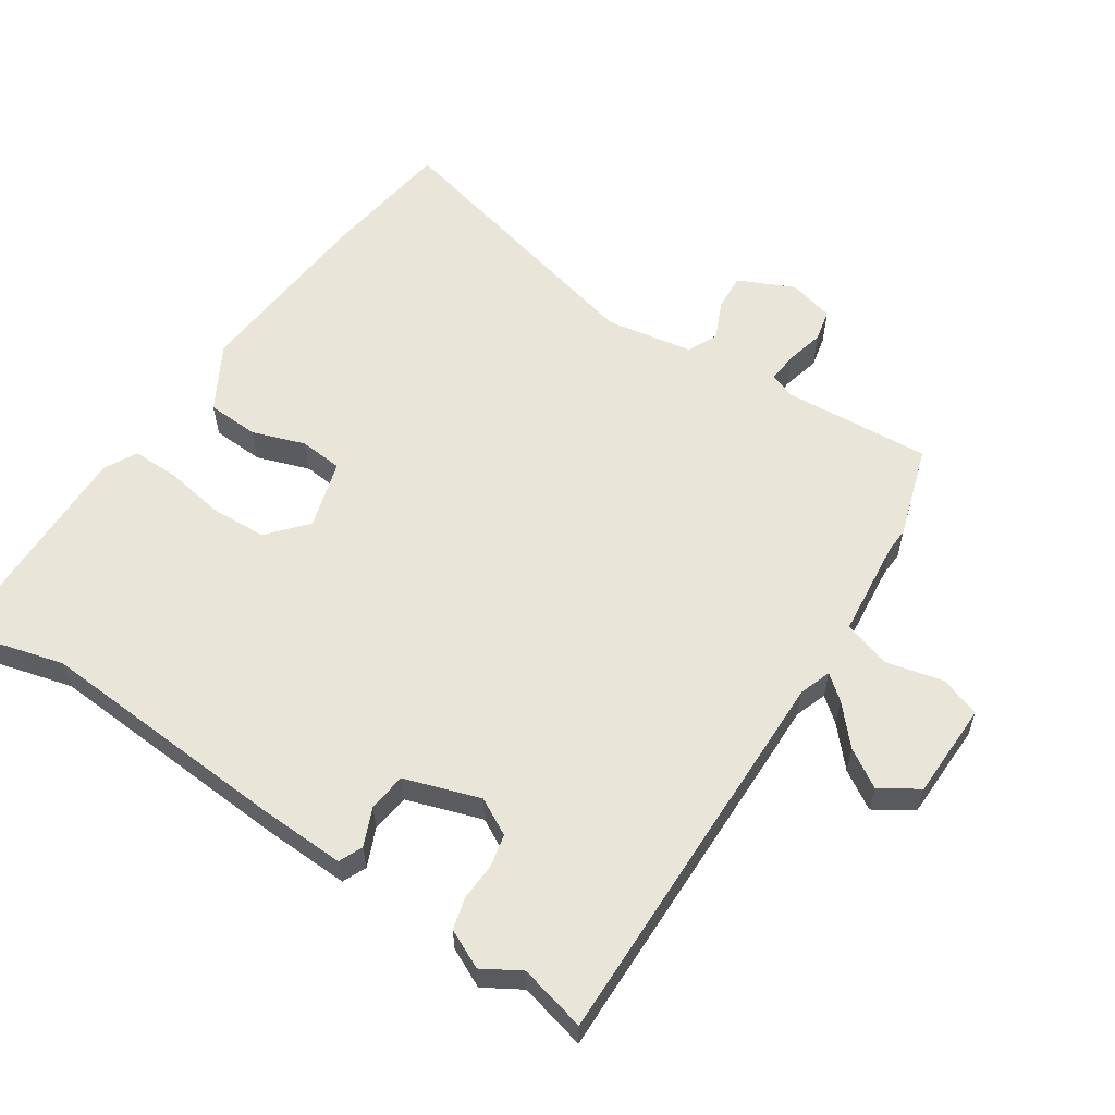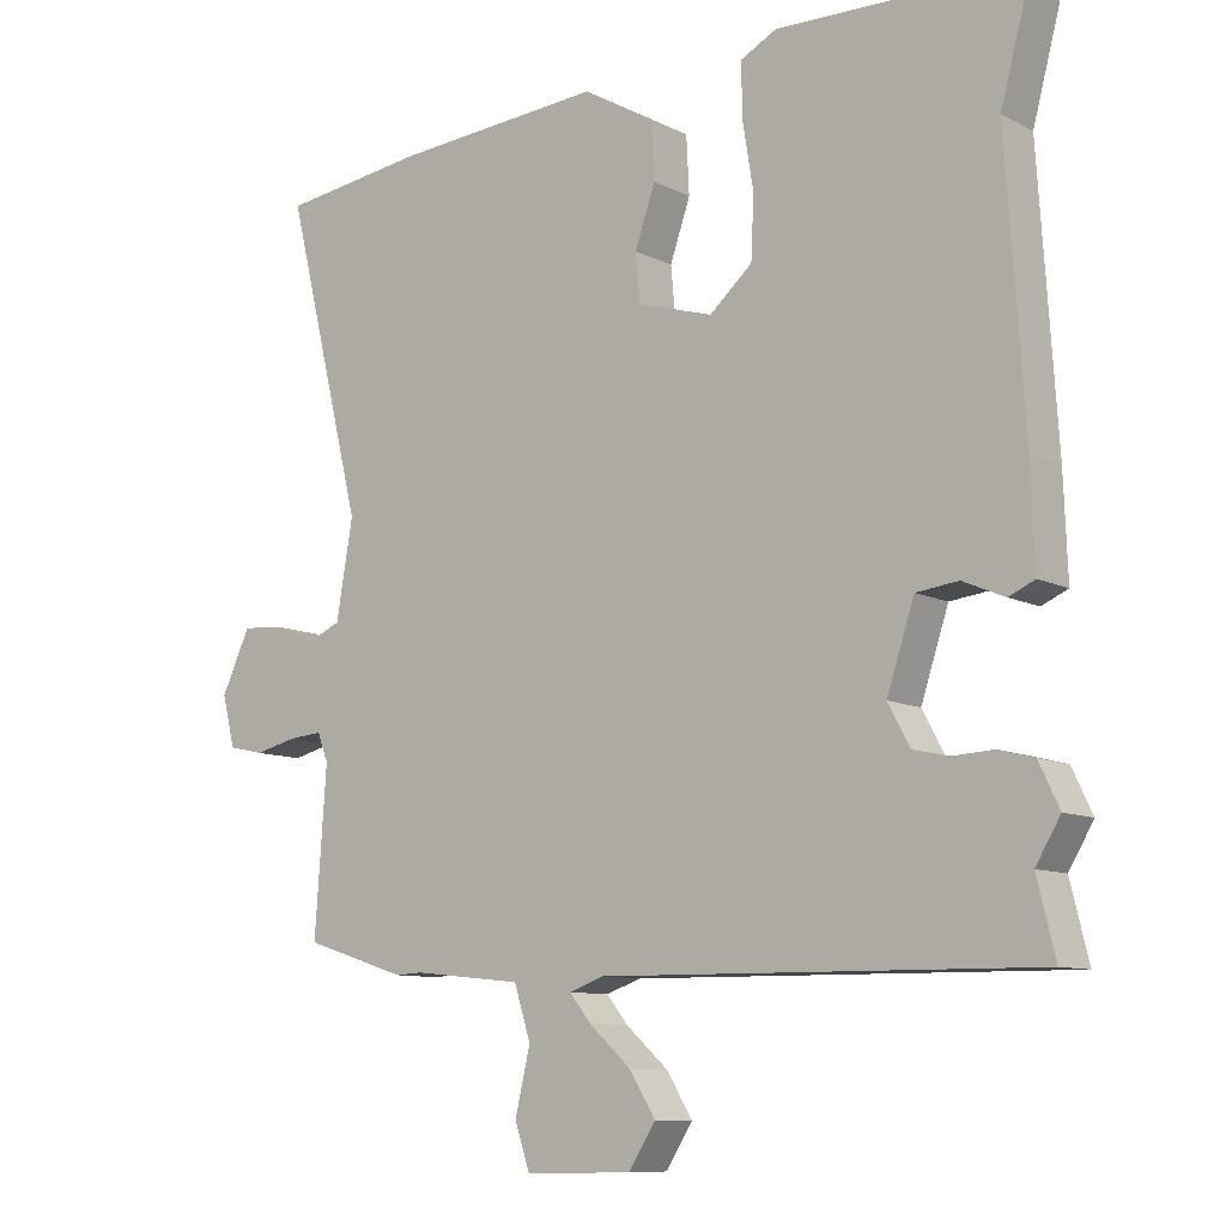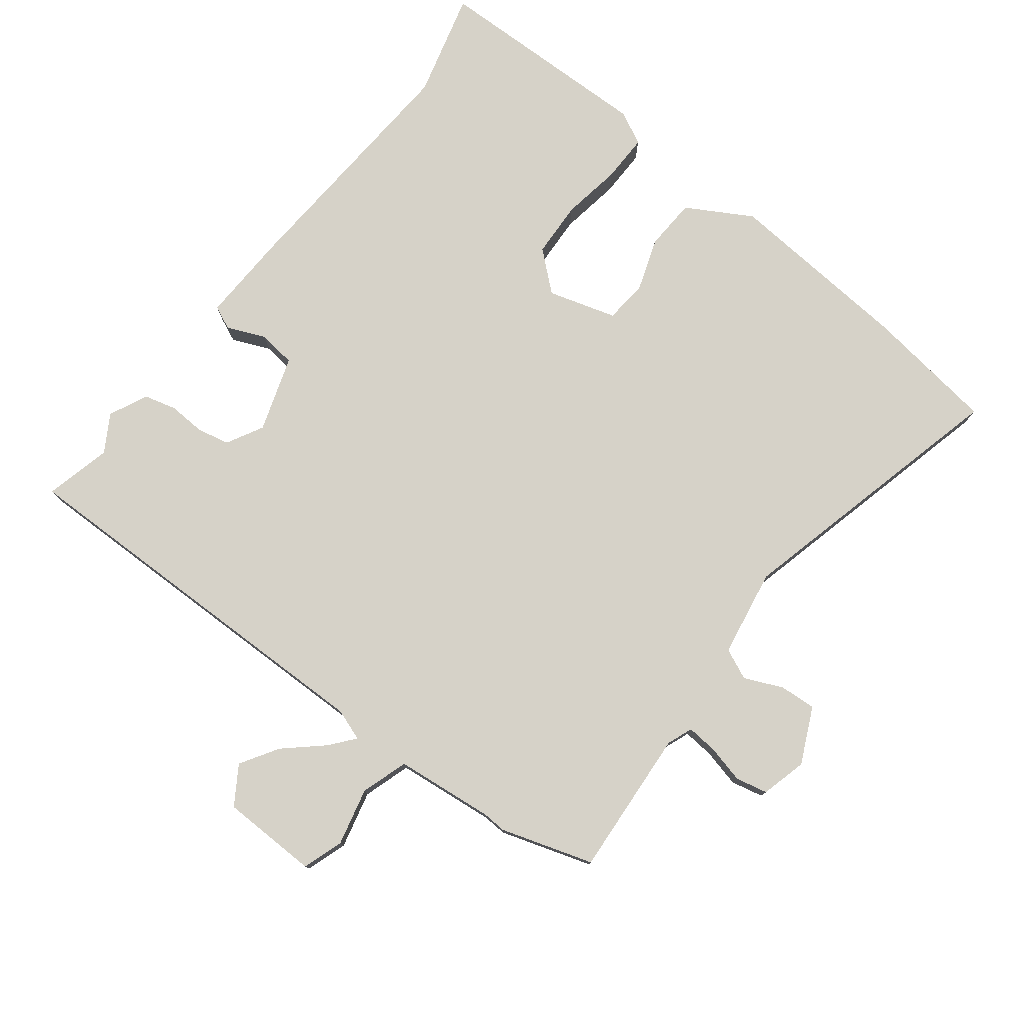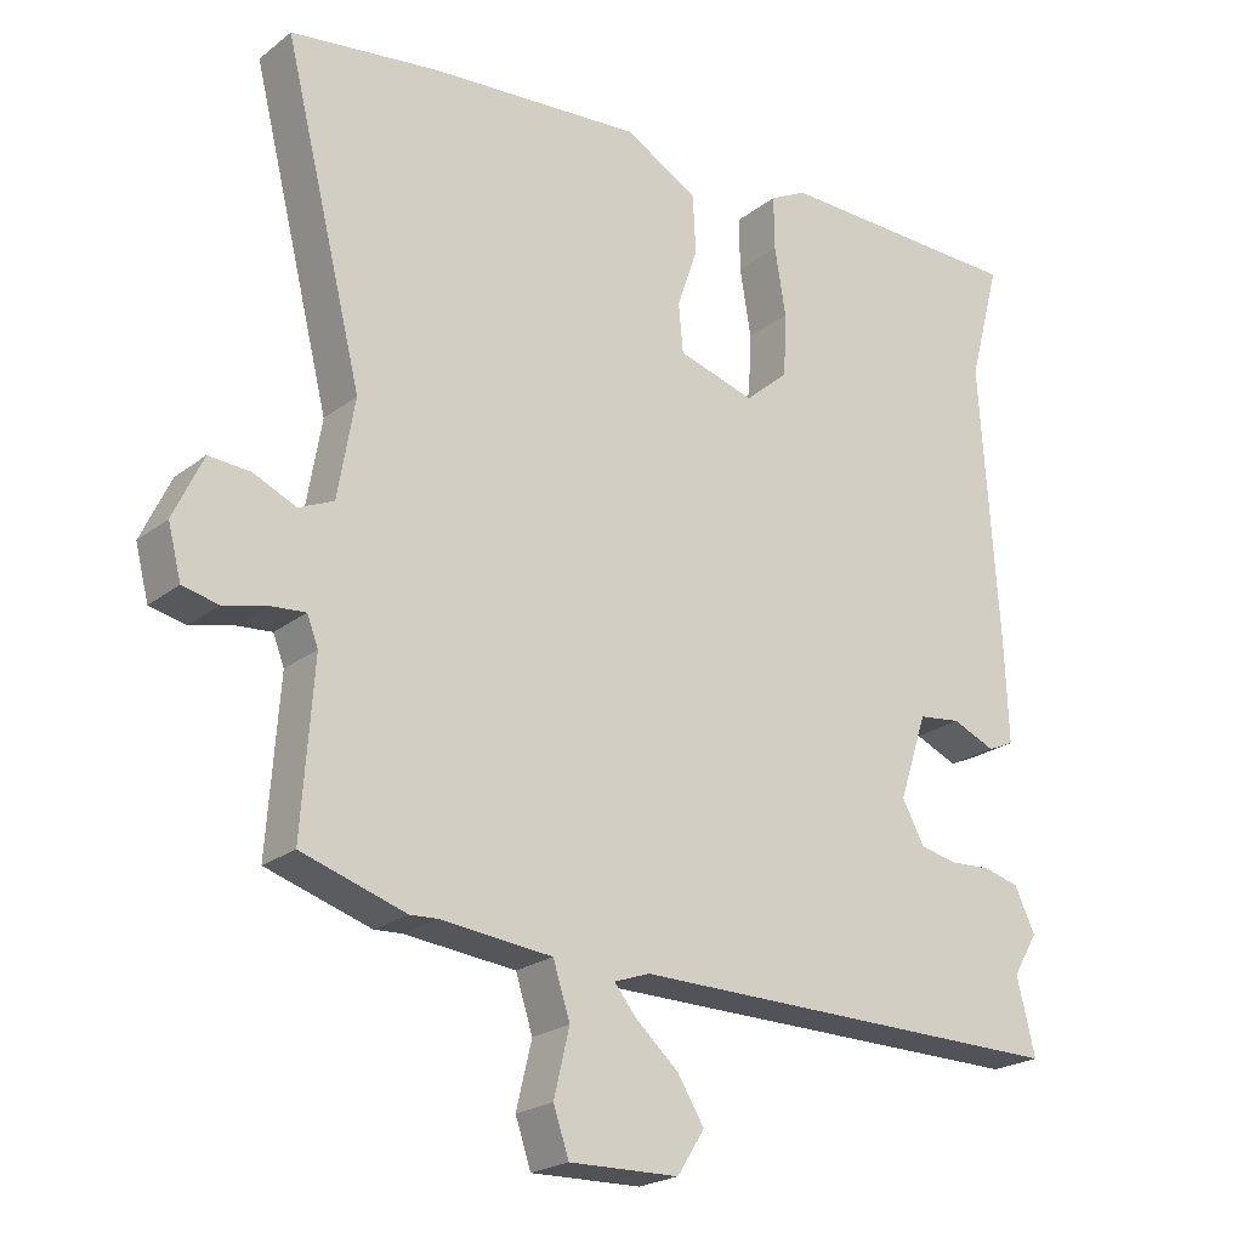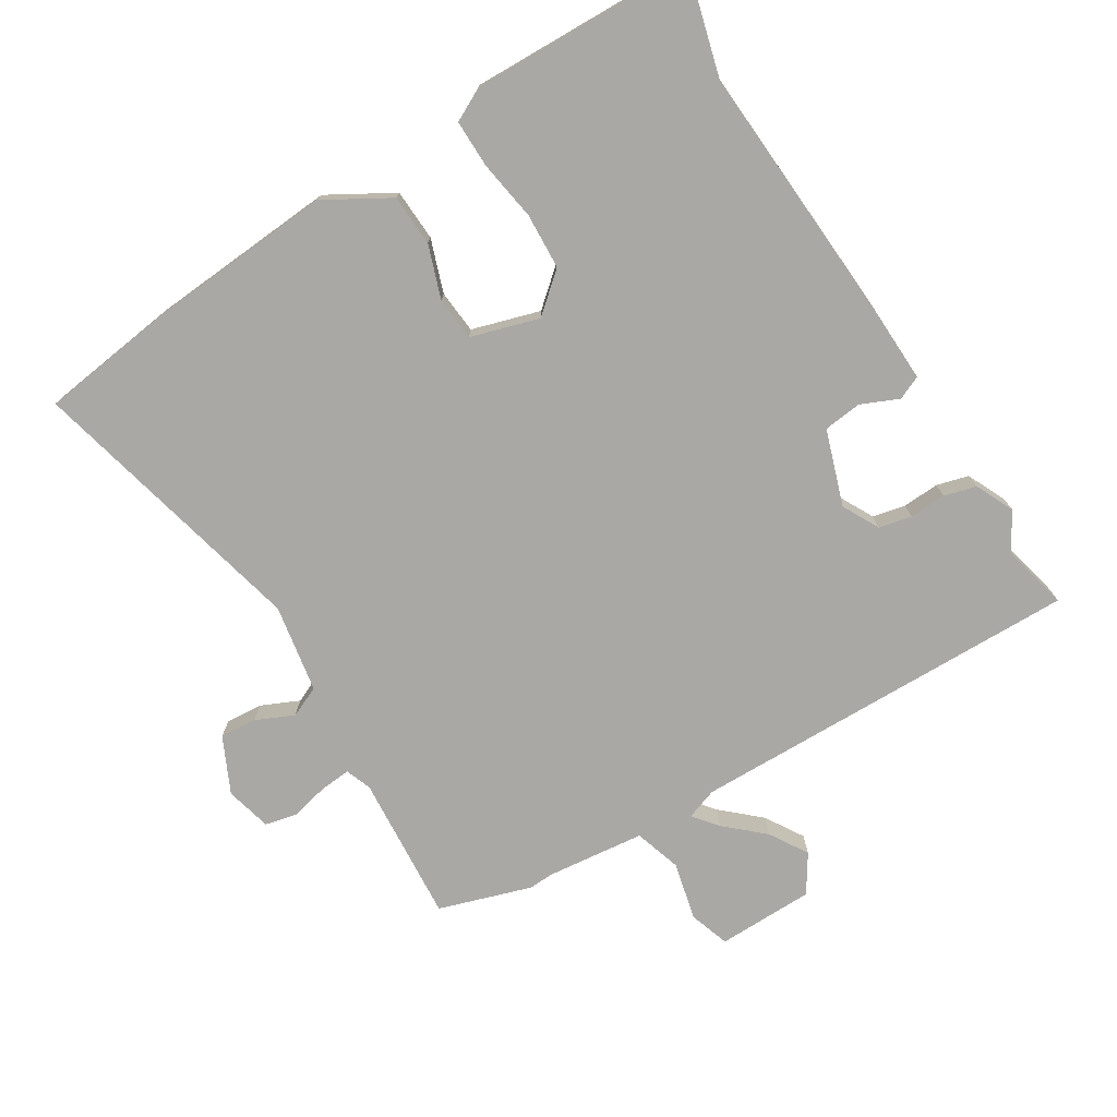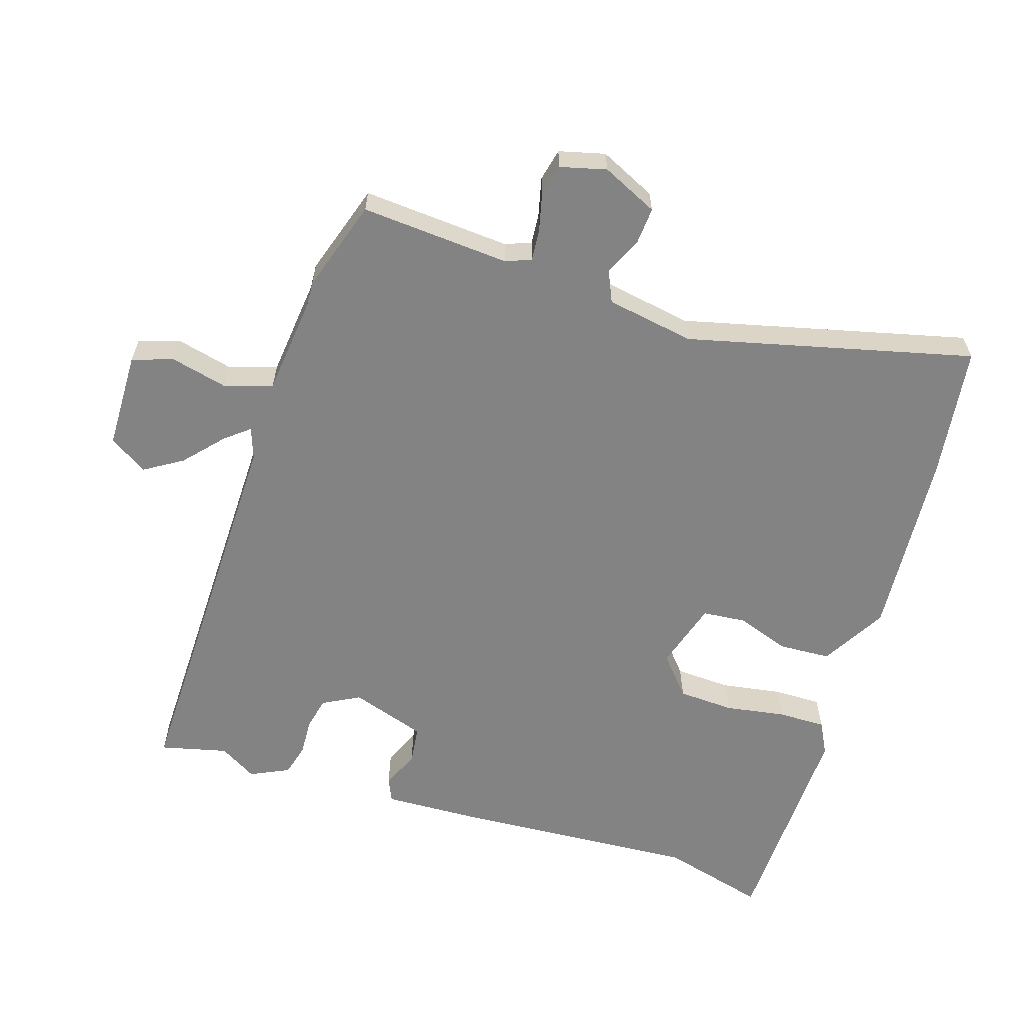
<metadata>
{"format":"obj","ext":"obj","renderer":"f3d","projection":"perspective","resolution":1024,"background":"white","views":[{"elev":58.5,"azim":123.6,"up":"+Y"},{"elev":-9.8,"azim":38.2,"up":"+Z"},{"elev":78.0,"azim":-142.2,"up":"+Y"},{"elev":-22.1,"azim":-37.2,"up":"+Z"},{"elev":-75.2,"azim":31.5,"up":"+Y"},{"elev":-61.0,"azim":-107.7,"up":"+Y"}]}
</metadata>
<code>
v 0.511 0.07 0.54
v 0.468 0.07 0.379
v 0.493 0.07 -0.006
v 0.498 0.07 -0.141
v 0.462 0.07 -0.157
v 0.404 0.07 -0.132
v 0.346 0.07 -0.139
v 0.308 0.07 -0.254
v 0.338 0.07 -0.31
v 0.388 0.07 -0.321
v 0.444 0.07 -0.318
v 0.493 0.07 -0.331
v 0.521 0.07 -0.39
v 0.487 0.07 -0.447
v 0.512 0.07 -0.549
v -0.087 0.07 -0.541
v -0.135 0.07 -0.558
v -0.105 0.07 -0.595
v -0.047 0.07 -0.647
v -0.011 0.07 -0.705
v -0.048 0.07 -0.763
v -0.196 0.07 -0.766
v -0.217 0.07 -0.704
v -0.196 0.07 -0.616
v -0.219 0.07 -0.544
v -0.37 0.07 -0.528
v -0.407 0.07 -0.53
v -0.548 0.07 -0.485
v -0.532 0.07 -0.259
v -0.547 0.07 -0.22
v -0.594 0.07 -0.224
v -0.652 0.07 -0.238
v -0.701 0.07 -0.227
v -0.719 0.07 -0.157
v -0.679 0.07 -0.072
v -0.623 0.07 -0.076
v -0.565 0.07 -0.102
v -0.518 0.07 -0.081
v -0.495 0.07 0.053
v -0.602 0.07 0.486
v -0.401 0.07 0.513
v -0.112 0.07 0.535
v -0.013 0.07 0.478
v -0.009 0.07 0.399
v -0.037 0.07 0.318
v -0.031 0.07 0.252
v 0.073 0.07 0.221
v 0.132 0.07 0.272
v 0.136 0.07 0.357
v 0.121 0.07 0.449
v 0.12 0.07 0.522
v 0.17 0.07 0.548
v 0.511 0 0.54
v 0.468 0 0.379
v 0.493 0 -0.006
v 0.498 0 -0.141
v 0.462 0 -0.157
v 0.404 0 -0.132
v 0.346 0 -0.139
v 0.308 0 -0.254
v 0.338 0 -0.31
v 0.388 0 -0.321
v 0.444 0 -0.318
v 0.493 0 -0.331
v 0.521 0 -0.39
v 0.487 0 -0.447
v 0.512 0 -0.549
v -0.087 0 -0.541
v -0.135 0 -0.558
v -0.105 0 -0.595
v -0.047 0 -0.647
v -0.011 0 -0.705
v -0.048 0 -0.763
v -0.196 0 -0.766
v -0.217 0 -0.704
v -0.196 0 -0.616
v -0.219 0 -0.544
v -0.37 0 -0.528
v -0.407 0 -0.53
v -0.548 0 -0.485
v -0.532 0 -0.259
v -0.547 0 -0.22
v -0.594 0 -0.224
v -0.652 0 -0.238
v -0.701 0 -0.227
v -0.719 0 -0.157
v -0.679 0 -0.072
v -0.623 0 -0.076
v -0.565 0 -0.102
v -0.518 0 -0.081
v -0.495 0 0.053
v -0.602 0 0.486
v -0.401 0 0.513
v -0.112 0 0.535
v -0.013 0 0.478
v -0.009 0 0.399
v -0.037 0 0.318
v -0.031 0 0.252
v 0.073 0 0.221
v 0.132 0 0.272
v 0.136 0 0.357
v 0.121 0 0.449
v 0.12 0 0.522
v 0.17 0 0.548
f 49 50 51 52
f 48 49 52 1
f 47 48 1 2
f 42 43 44 45
f 42 45 46
f 39 40 41 42
f 38 39 42 46
f 34 35 36 37
f 32 33 34 37
f 31 32 37 38
f 30 31 38 46
f 26 27 28 29
f 25 26 29 30
f 21 22 23 24
f 21 24 25
f 18 19 20 21
f 17 18 21 25
f 16 17 25 30
f 14 15 16 30
f 10 11 12 13
f 9 10 13 14
f 3 4 5 6
f 47 2 3 6
f 47 6 7
f 46 47 7 8
f 30 46 8 9
f 9 14 30
f 104 103 102 101
f 53 104 101 100
f 54 53 100 99
f 97 96 95 94
f 98 97 94
f 94 93 92 91
f 98 94 91 90
f 89 88 87 86
f 89 86 85 84
f 90 89 84 83
f 98 90 83 82
f 81 80 79 78
f 82 81 78 77
f 76 75 74 73
f 77 76 73
f 73 72 71 70
f 77 73 70 69
f 82 77 69 68
f 82 68 67 66
f 65 64 63 62
f 66 65 62 61
f 58 57 56 55
f 58 55 54 99
f 59 58 99
f 60 59 99 98
f 61 60 98 82
f 82 66 61
f 1 53 54 2
f 2 54 55 3
f 3 55 56 4
f 4 56 57 5
f 5 57 58 6
f 6 58 59 7
f 7 59 60 8
f 8 60 61 9
f 9 61 62 10
f 10 62 63 11
f 11 63 64 12
f 12 64 65 13
f 13 65 66 14
f 14 66 67 15
f 15 67 68 16
f 16 68 69 17
f 17 69 70 18
f 18 70 71 19
f 19 71 72 20
f 20 72 73 21
f 21 73 74 22
f 22 74 75 23
f 23 75 76 24
f 24 76 77 25
f 25 77 78 26
f 26 78 79 27
f 27 79 80 28
f 28 80 81 29
f 29 81 82 30
f 30 82 83 31
f 31 83 84 32
f 32 84 85 33
f 33 85 86 34
f 34 86 87 35
f 35 87 88 36
f 36 88 89 37
f 37 89 90 38
f 38 90 91 39
f 39 91 92 40
f 40 92 93 41
f 41 93 94 42
f 42 94 95 43
f 43 95 96 44
f 44 96 97 45
f 45 97 98 46
f 46 98 99 47
f 47 99 100 48
f 48 100 101 49
f 49 101 102 50
f 50 102 103 51
f 51 103 104 52
f 52 104 53 1

</code>
